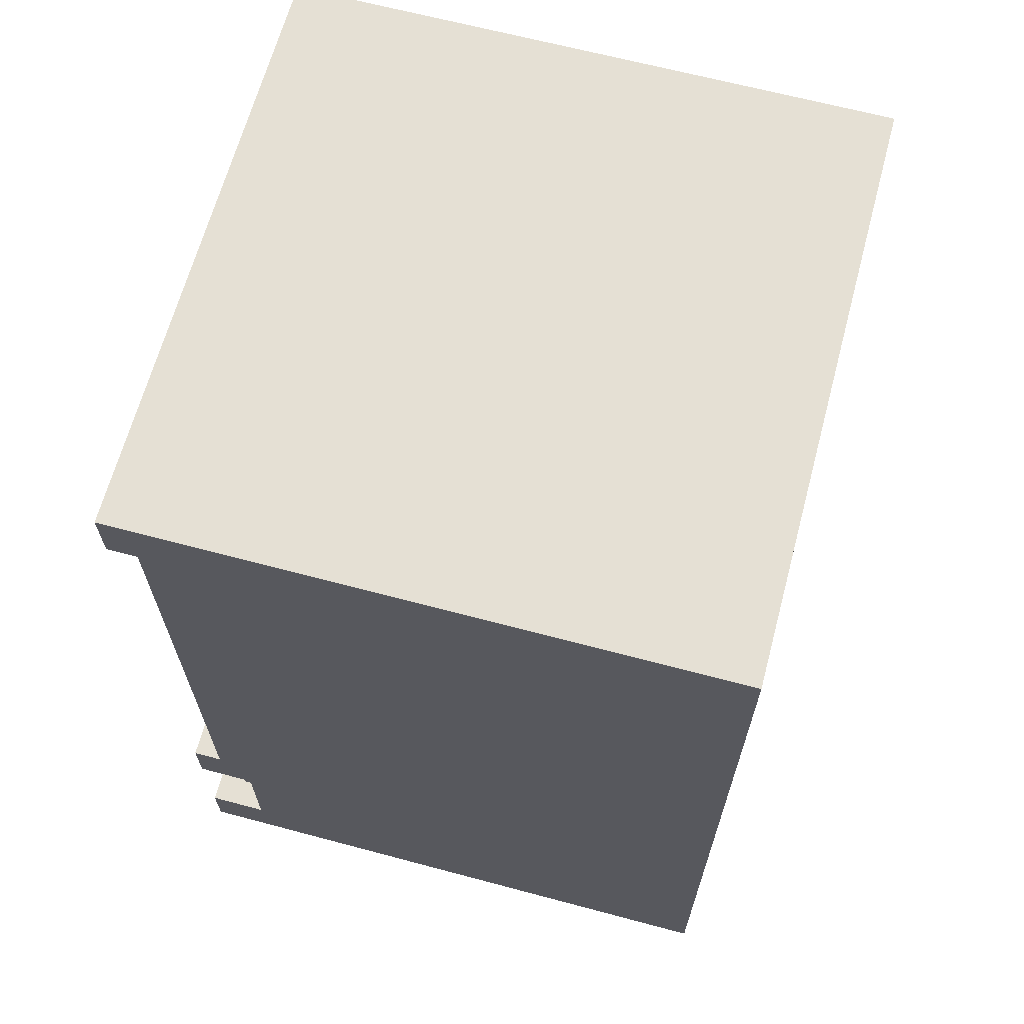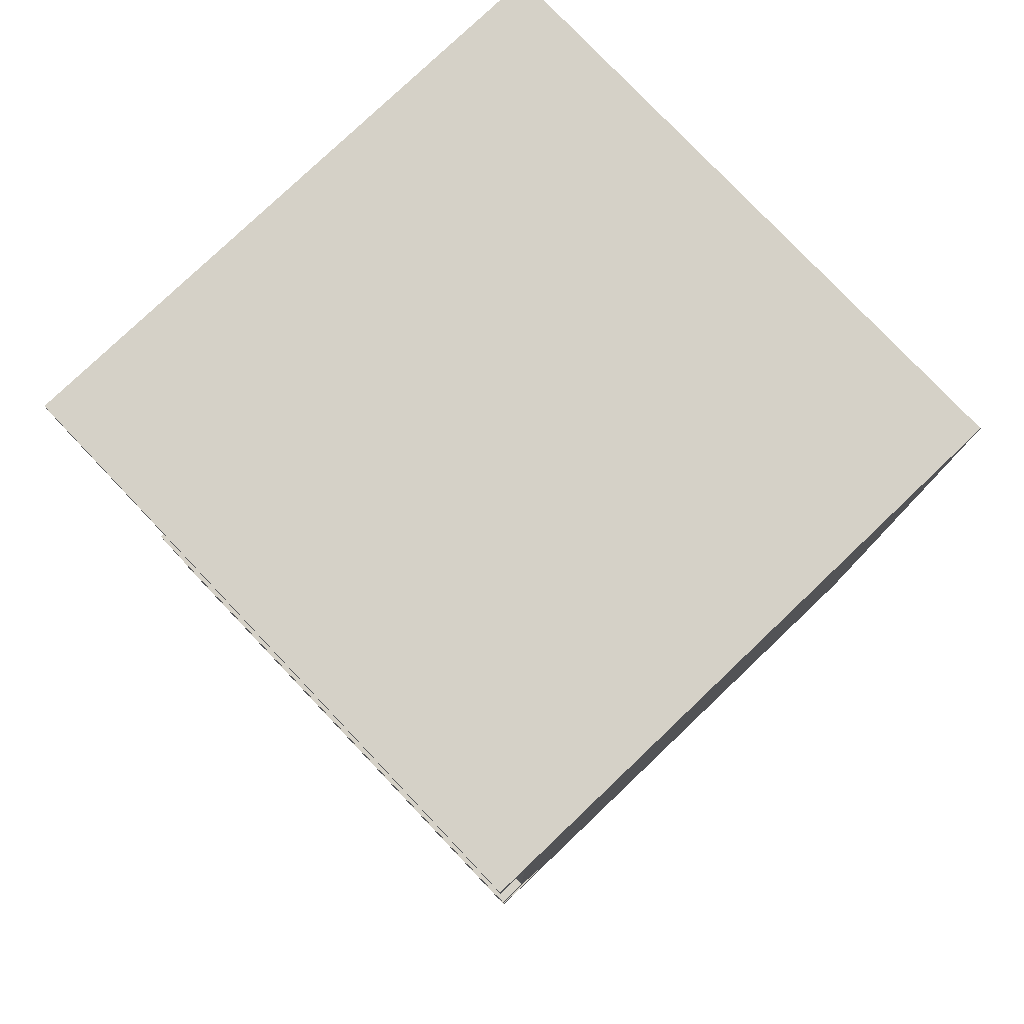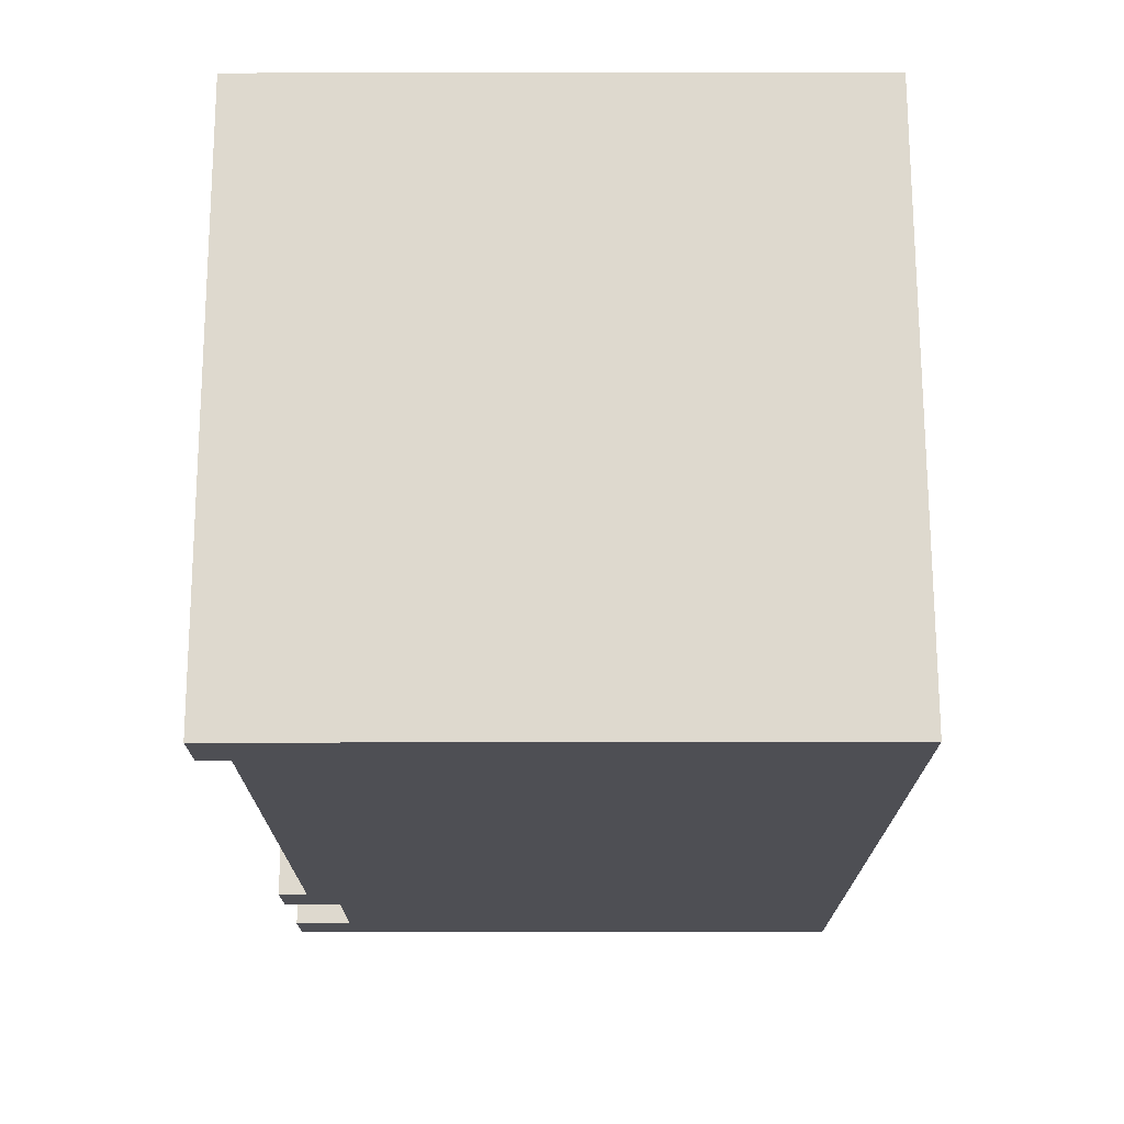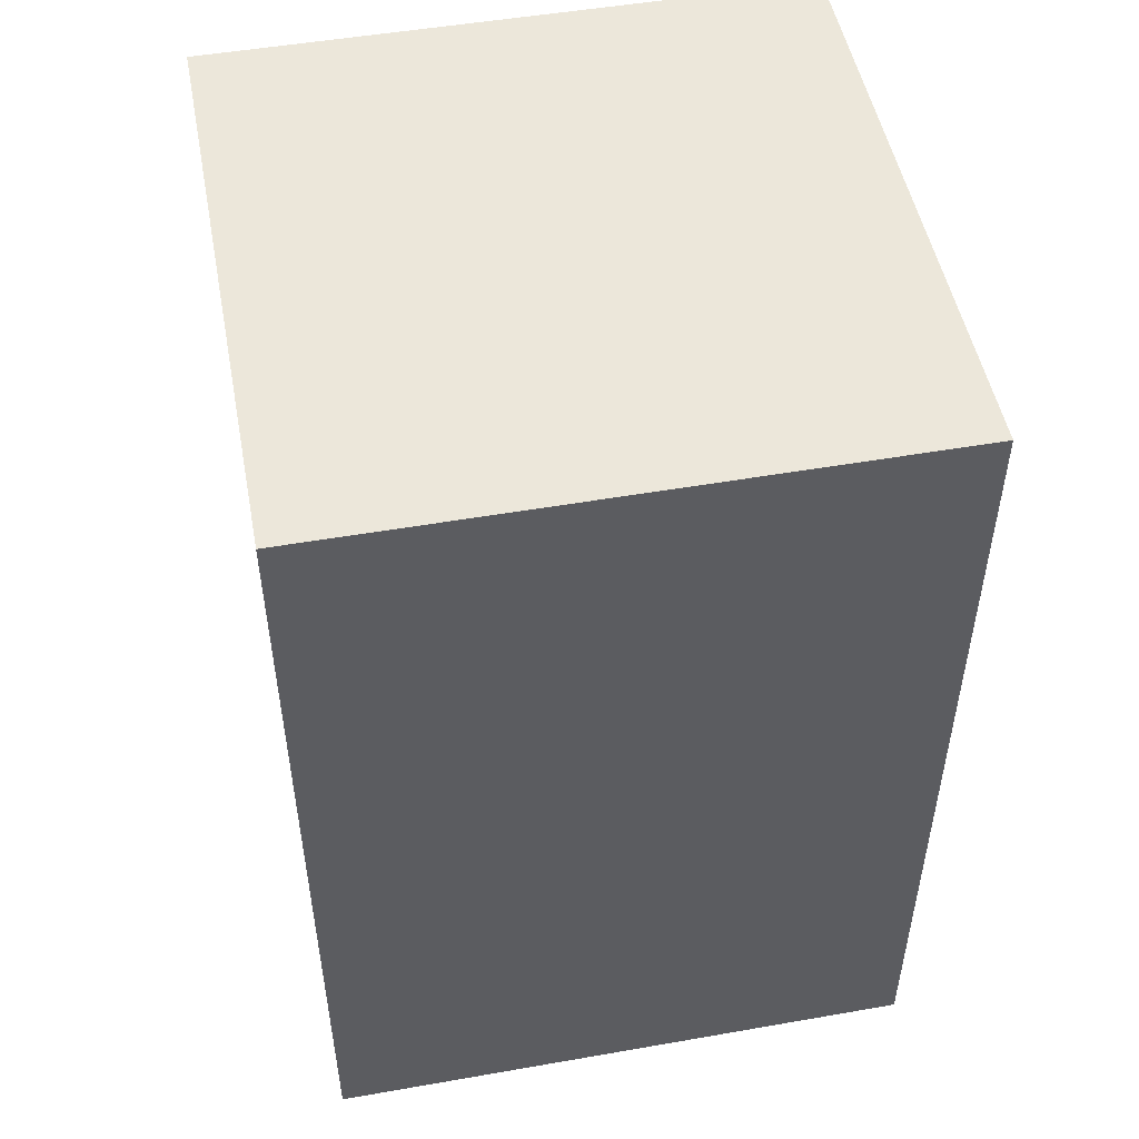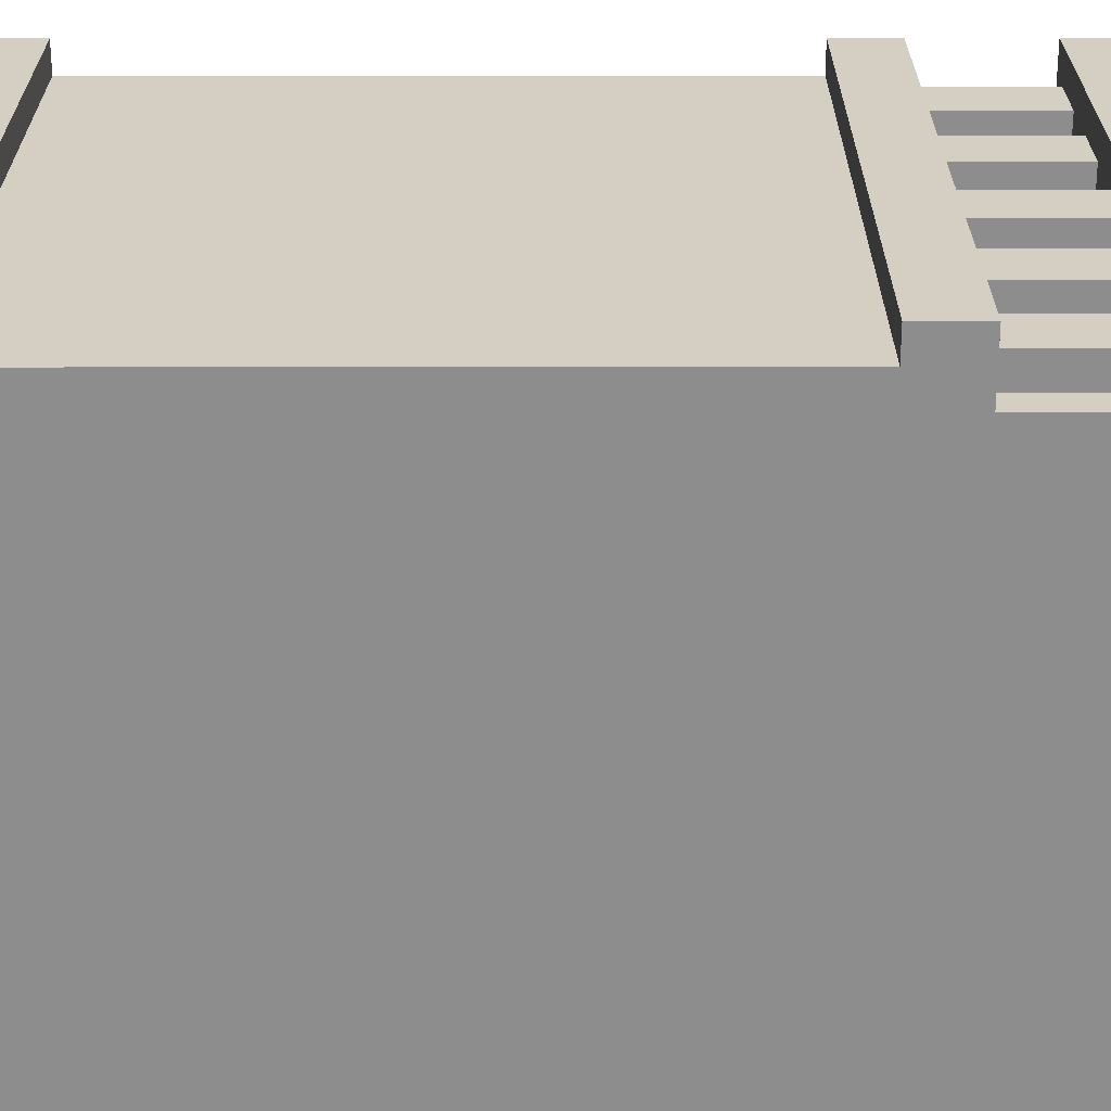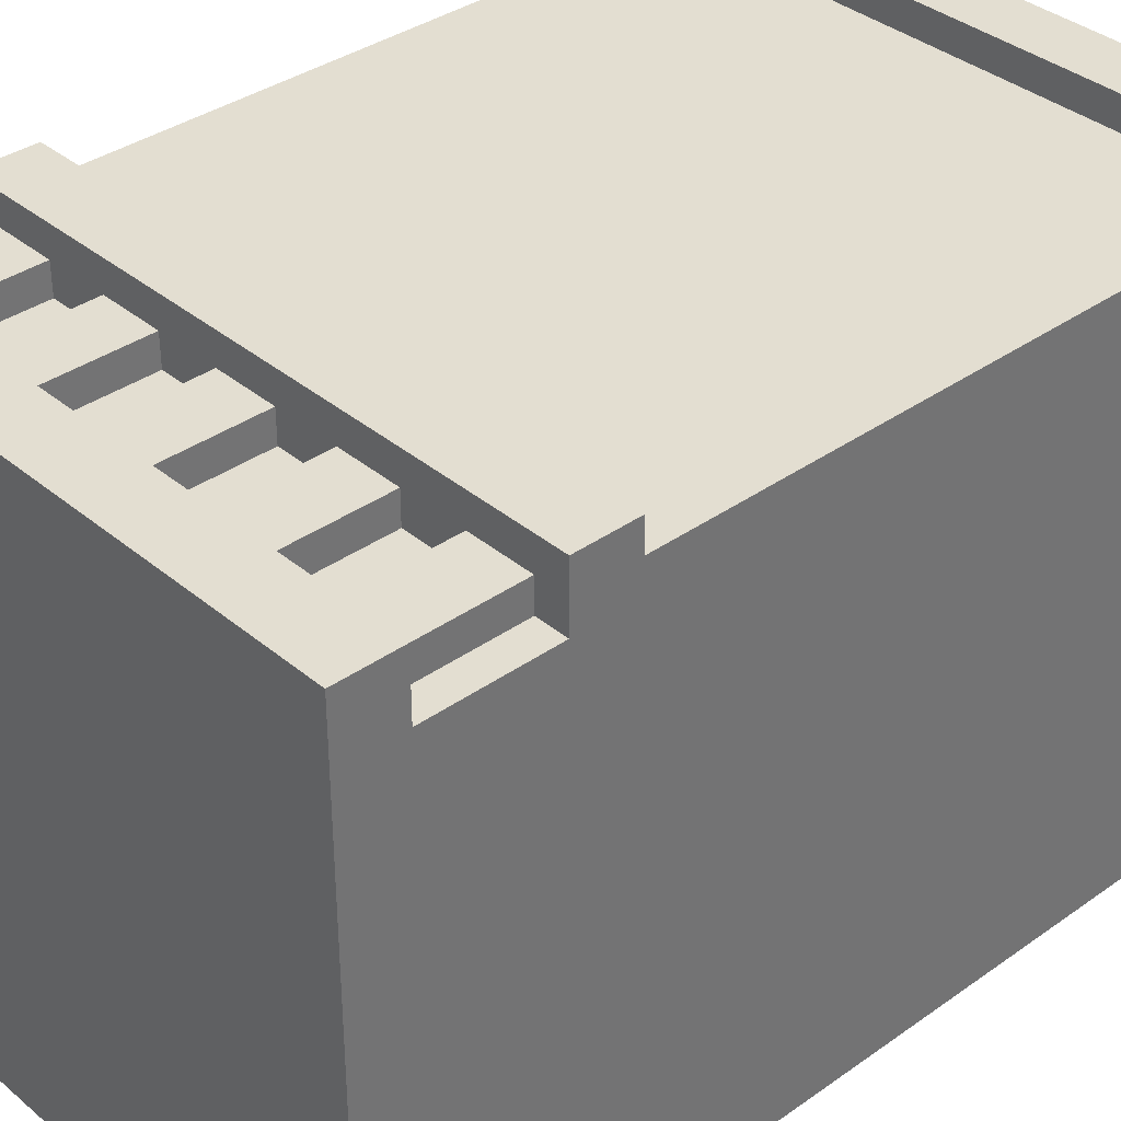
<metadata>
{"format":"obj","ext":"obj","renderer":"f3d","projection":"perspective","resolution":1024,"background":"white","views":[{"elev":65.8,"azim":105.0,"up":"+Y"},{"elev":79.0,"azim":46.4,"up":"+Y"},{"elev":71.6,"azim":89.9,"up":"+Y"},{"elev":50.5,"azim":169.2,"up":"+Y"},{"elev":25.4,"azim":-90.1,"up":"+Z"},{"elev":36.3,"azim":47.3,"up":"+Z"}]}
</metadata>
<code>
g wall_dot
v -10 0 10
v -10 0 7
v -10 0 -10
v -10 1 10
v -10 1 8
v -10 2 10
v -10 2 8
v -10 2 7
v -10 6 10
v -10 6 8
v -10 7 10
v -10 7 7
v -10 8 10
v -10 8 9
v -10 8 7
v -10 28 10
v -10 28 9
v -10 28 7
v -10 29 10
v -10 29 7
v -10 30 10
v -10 30 7
v -10 30 -10
v -9 2 9
v -9 2 8
v -9 6 9
v -9 6 8
v -5 2 9
v -5 2 8
v -5 6 9
v -5 6 8
v -1 2 9
v -1 2 8
v -1 6 9
v -1 6 8
v 3 2 9
v 3 2 8
v 3 6 9
v 3 6 8
v 7 2 9
v 7 2 8
v 7 6 9
v 7 6 8
v -7 2 9
v -7 2 8
v -7 6 9
v -7 6 8
v -3 2 9
v -3 2 8
v -3 6 9
v -3 6 8
v 1 2 9
v 1 2 8
v 1 6 9
v 1 6 8
v 5 2 9
v 5 2 8
v 5 6 9
v 5 6 8
v 9 2 9
v 9 2 8
v 9 6 9
v 9 6 8
v 10 0 10
v 10 0 7
v 10 0 -10
v 10 1 10
v 10 1 8
v 10 2 10
v 10 2 8
v 10 2 7
v 10 6 10
v 10 6 8
v 10 7 10
v 10 7 7
v 10 8 10
v 10 8 9
v 10 8 7
v 10 28 10
v 10 28 9
v 10 28 7
v 10 29 10
v 10 29 7
v 10 29 -7
v 10 29 -10
v 10 30 10
v 10 30 7
v 10 30 -7
v 10 30 -10
v -10 0 10
v -10 1 10
v -10 2 10
v -10 6 10
v -10 7 10
v -10 8 10
v -10 28 10
v -10 29 10
v -10 30 10
v 10 0 10
v 10 1 10
v 10 2 10
v 10 6 10
v 10 7 10
v 10 8 10
v 10 28 10
v 10 29 10
v 10 30 10
v -10 8 9
v -10 28 9
v -9 2 9
v -9 6 9
v -7 2 9
v -7 6 9
v -5 2 9
v -5 6 9
v -3 2 9
v -3 6 9
v -1 2 9
v -1 6 9
v 1 2 9
v 1 6 9
v 3 2 9
v 3 6 9
v 5 2 9
v 5 6 9
v 7 2 9
v 7 6 9
v 9 2 9
v 9 6 9
v 10 8 9
v 10 28 9
v -10 2 8
v -10 6 8
v -9 2 8
v -9 6 8
v -7 2 8
v -7 6 8
v -5 2 8
v -5 6 8
v -3 2 8
v -3 6 8
v -1 2 8
v -1 6 8
v 1 2 8
v 1 6 8
v 3 2 8
v 3 6 8
v 5 2 8
v 5 6 8
v 7 2 8
v 7 6 8
v 9 2 8
v 9 6 8
v 10 2 8
v 10 6 8
v -10 0 -10
v -10 30 -10
v 7 29 -10
v 7 30 -10
v 10 0 -10
v 10 29 -10
v 10 30 -10
v -10 0 10
v 10 0 10
v -10 0 7
v 10 0 7
v -10 0 -10
v 10 0 -10
v -10 6 10
v 10 6 10
v -9 6 9
v -7 6 9
v -5 6 9
v -3 6 9
v -1 6 9
v 1 6 9
v 3 6 9
v 5 6 9
v 7 6 9
v 9 6 9
v -10 6 8
v -9 6 8
v -7 6 8
v -5 6 8
v -3 6 8
v -1 6 8
v 1 6 8
v 3 6 8
v 5 6 8
v 7 6 8
v 9 6 8
v 10 6 8
v -10 28 10
v 10 28 10
v -10 28 9
v 10 28 9
v -10 2 10
v 10 2 10
v -9 2 9
v -7 2 9
v -5 2 9
v -3 2 9
v -1 2 9
v 1 2 9
v 3 2 9
v 5 2 9
v 7 2 9
v 9 2 9
v -10 2 8
v -9 2 8
v -7 2 8
v -5 2 8
v -3 2 8
v -1 2 8
v 1 2 8
v 3 2 8
v 5 2 8
v 7 2 8
v 9 2 8
v 10 2 8
v -10 8 10
v 10 8 10
v -10 8 9
v 10 8 9
v -10 30 10
v 10 30 10
v -10 30 7
v 10 30 7
v 7 30 -7
v 10 30 -7
v -10 30 -10
v 7 30 -10
v 10 30 -10
f 4 2 1
f 5 2 4
f 6 5 4
f 7 2 5
f 7 5 6
f 8 3 2
f 8 2 7
f 10 8 7
f 11 10 9
f 12 3 8
f 12 10 11
f 12 8 10
f 13 12 11
f 14 12 13
f 15 3 12
f 15 12 14
f 17 15 14
f 18 3 15
f 18 15 17
f 19 17 16
f 19 18 17
f 20 3 18
f 20 18 19
f 21 20 19
f 22 3 20
f 22 20 21
f 23 3 22
f 26 25 24
f 27 25 26
f 30 29 28
f 31 29 30
f 34 33 32
f 35 33 34
f 38 37 36
f 39 37 38
f 42 41 40
f 43 41 42
f 44 45 46
f 46 45 47
f 48 49 50
f 50 49 51
f 52 53 54
f 54 53 55
f 56 57 58
f 58 57 59
f 60 61 62
f 62 61 63
f 64 65 67
f 67 65 68
f 67 68 69
f 68 65 70
f 69 68 70
f 65 66 71
f 70 65 71
f 70 71 73
f 72 73 74
f 71 66 75
f 74 73 75
f 73 71 75
f 74 75 76
f 76 75 77
f 75 66 78
f 77 75 78
f 77 78 80
f 78 66 81
f 80 78 81
f 79 80 82
f 80 81 82
f 81 66 83
f 82 81 83
f 83 66 84
f 84 66 85
f 82 83 86
f 83 84 87
f 86 83 87
f 84 85 88
f 87 84 88
f 88 85 89
f 99 91 90
f 100 92 91
f 100 91 99
f 101 92 100
f 102 94 93
f 103 95 94
f 103 94 102
f 104 95 103
f 105 97 96
f 106 98 97
f 106 97 105
f 107 98 106
f 112 111 110
f 113 111 112
f 116 115 114
f 117 115 116
f 120 119 118
f 121 119 120
f 124 123 122
f 125 123 124
f 128 127 126
f 129 127 128
f 130 109 108
f 131 109 130
f 134 133 132
f 135 133 134
f 138 137 136
f 139 137 138
f 142 141 140
f 143 141 142
f 146 145 144
f 147 145 146
f 150 149 148
f 151 149 150
f 154 153 152
f 155 153 154
f 156 157 158
f 158 157 159
f 156 158 160
f 158 159 161
f 160 158 161
f 161 159 162
f 165 164 163
f 166 164 165
f 167 166 165
f 168 166 167
f 171 170 169
f 172 170 171
f 173 170 172
f 174 170 173
f 175 170 174
f 176 170 175
f 177 170 176
f 178 170 177
f 179 170 178
f 180 170 179
f 181 171 169
f 182 171 181
f 183 173 172
f 184 173 183
f 185 175 174
f 186 175 185
f 187 177 176
f 188 177 187
f 189 179 178
f 190 179 189
f 191 170 180
f 192 170 191
f 195 194 193
f 196 194 195
f 197 198 199
f 199 198 200
f 200 198 201
f 201 198 202
f 202 198 203
f 203 198 204
f 204 198 205
f 205 198 206
f 206 198 207
f 207 198 208
f 197 199 209
f 209 199 210
f 200 201 211
f 211 201 212
f 202 203 213
f 213 203 214
f 204 205 215
f 215 205 216
f 206 207 217
f 217 207 218
f 208 198 219
f 219 198 220
f 221 222 223
f 223 222 224
f 225 226 227
f 227 226 228
f 227 228 229
f 229 228 230
f 227 229 231
f 229 230 232
f 231 229 232
f 232 230 233

</code>
